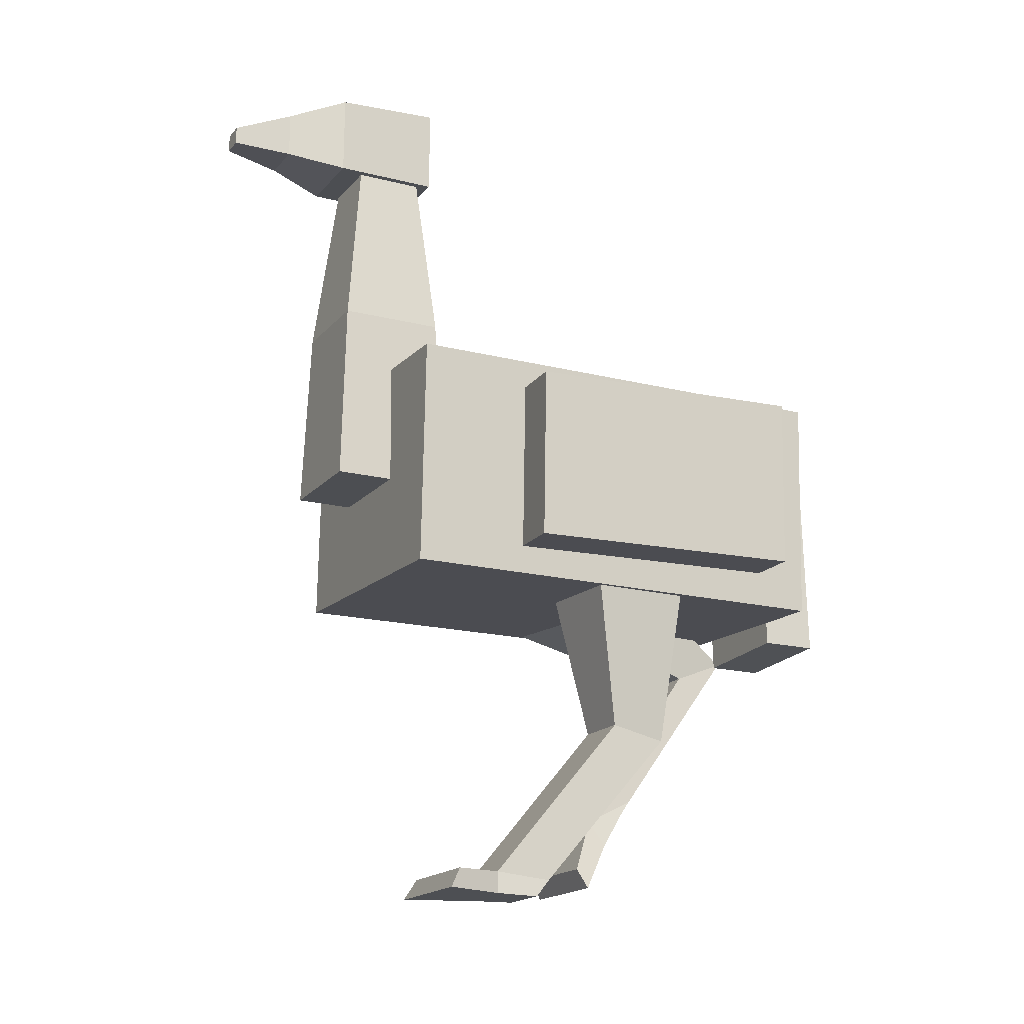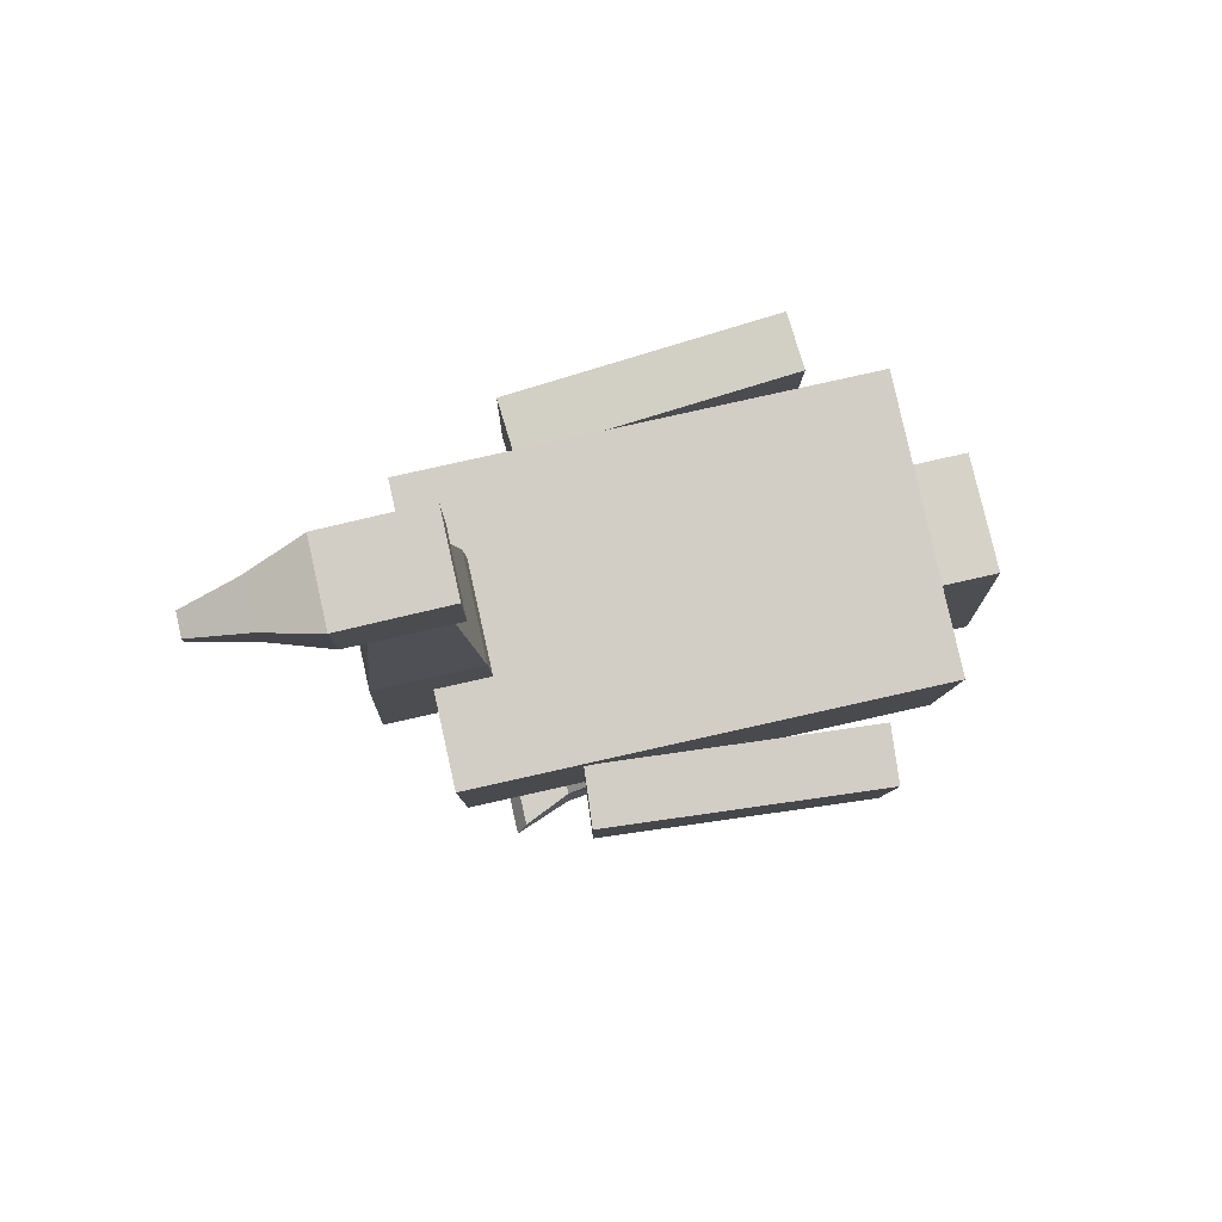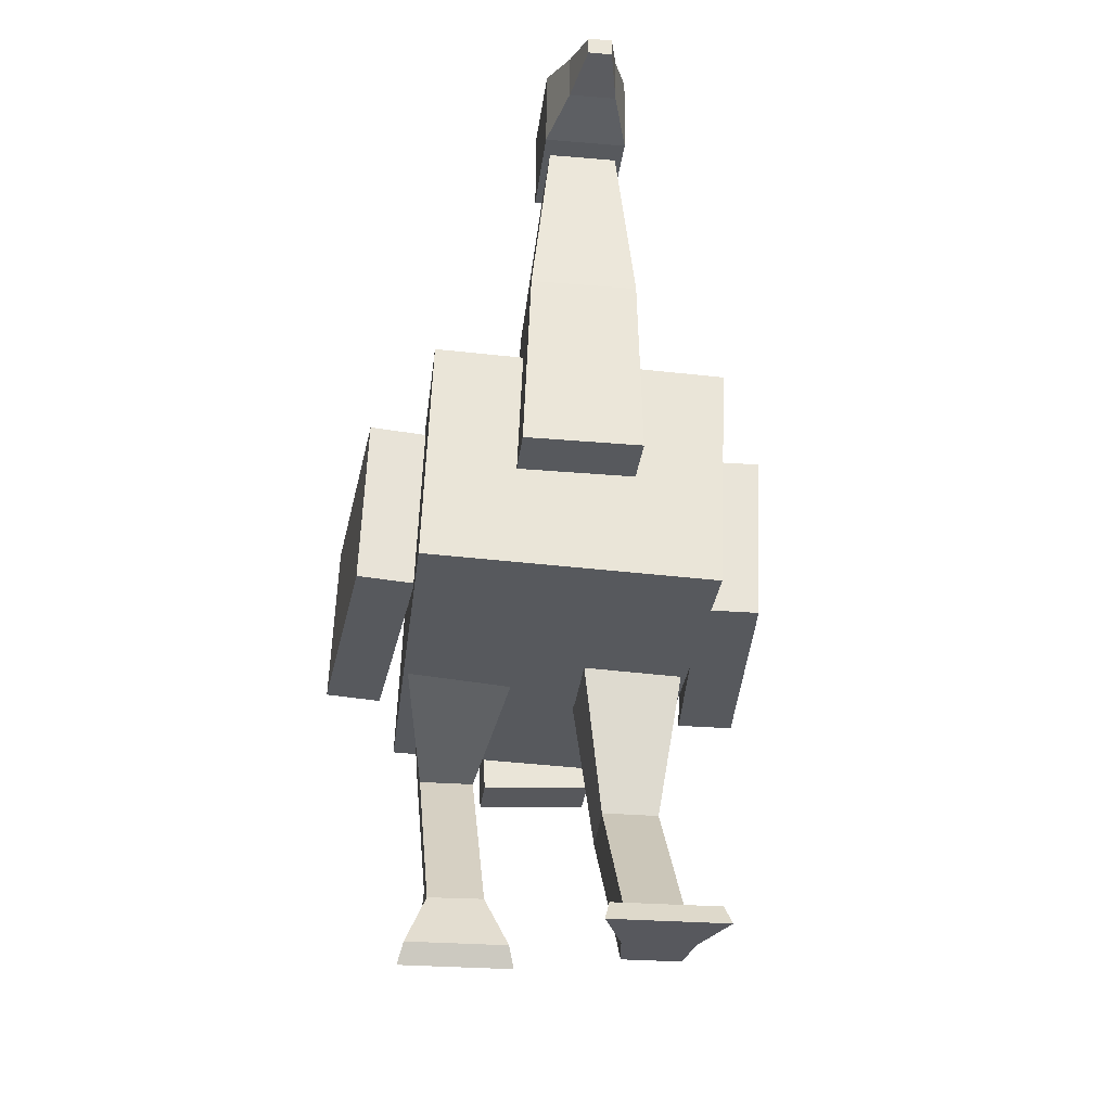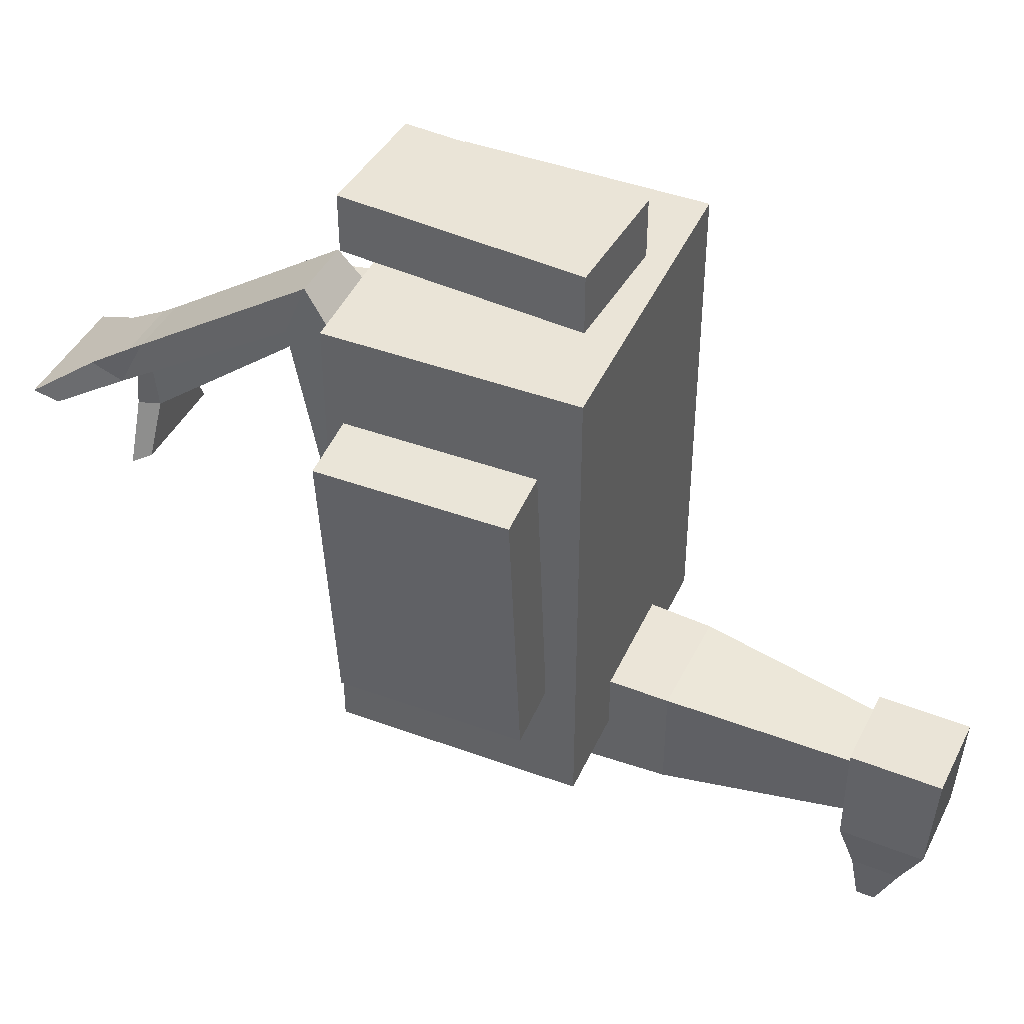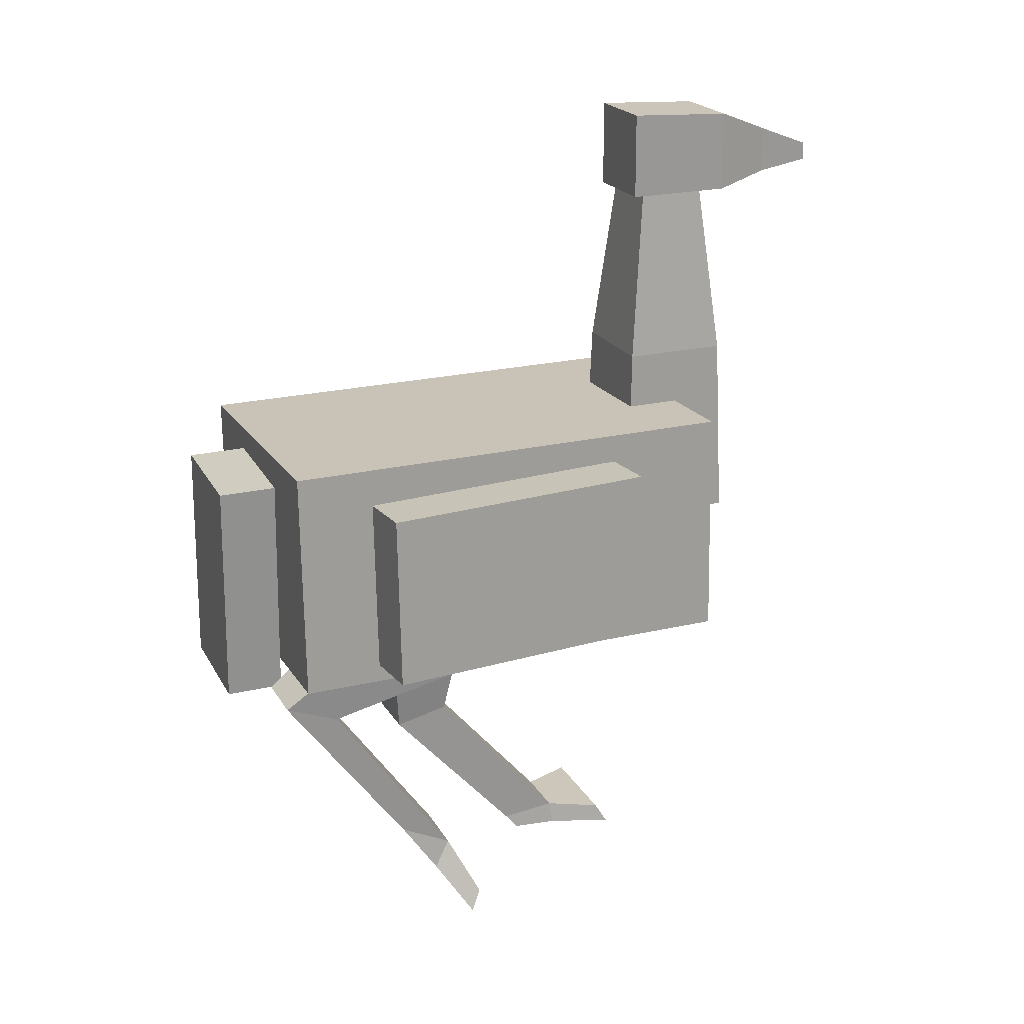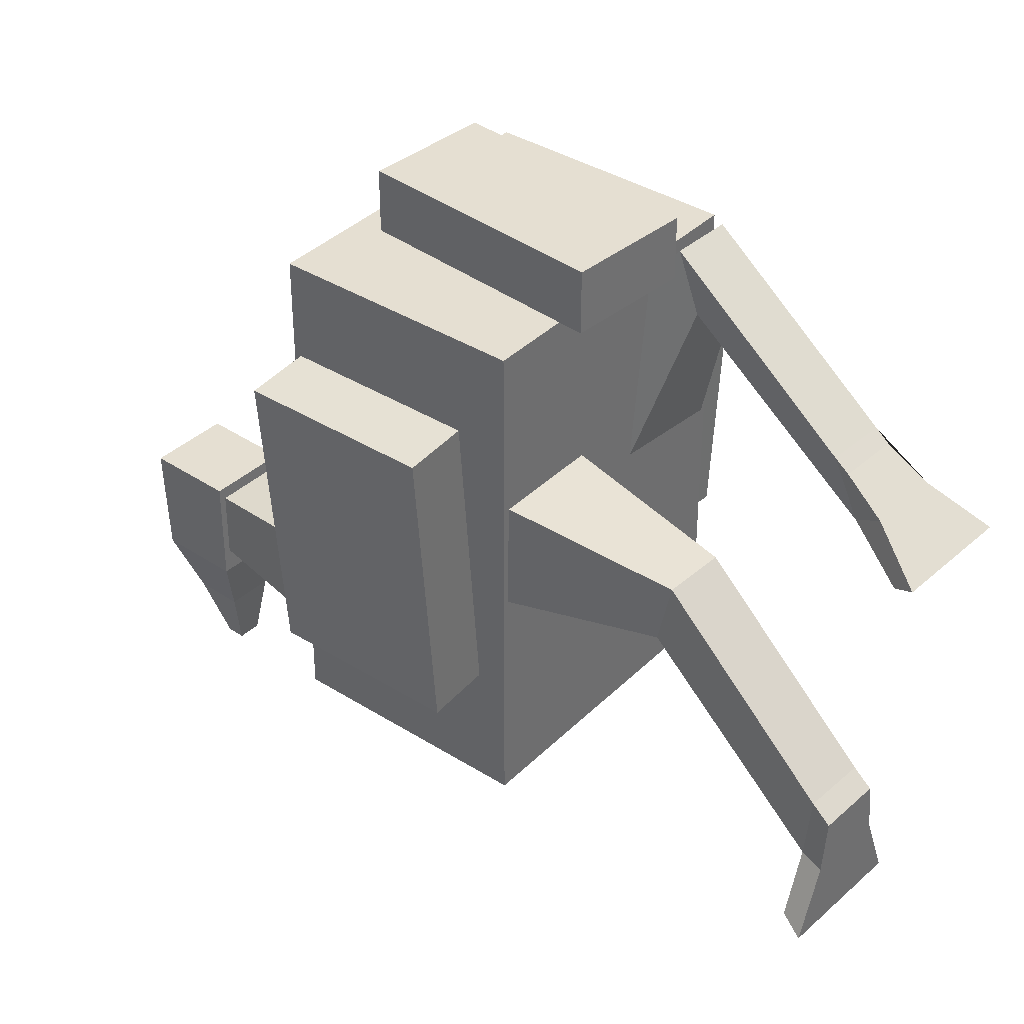
<metadata>
{"format":"obj","ext":"obj","renderer":"f3d","projection":"perspective","resolution":1024,"background":"white","views":[{"elev":-17.6,"azim":-116.5,"up":"+Y"},{"elev":79.9,"azim":-102.6,"up":"+Y"},{"elev":-28.9,"azim":173.5,"up":"+Y"},{"elev":43.9,"azim":115.7,"up":"+Z"},{"elev":21.9,"azim":67.4,"up":"+Y"},{"elev":37.5,"azim":-48.7,"up":"+Z"}]}
</metadata>
<code>
o Cube_Cube.001
v -0.2421 0.06769 0.4
v -0.2585 0.4673 0.4
v -0.2421 0.06769 -0.4
v -0.2585 0.4673 -0.4
v 0.2575 0.08826 0.4
v 0.241 0.4879 0.4
v 0.2575 0.08826 -0.4
v 0.241 0.4879 -0.4
v -0.1012 0.2569 -0.3
v -0.06434 0.8974 -0.344
v -0.1012 0.2569 -0.5
v -0.06434 0.8974 -0.456
v 0.09874 0.2591 -0.3
v 0.04766 0.8986 -0.344
v 0.09874 0.2591 -0.5
v 0.04766 0.8986 -0.456
v -0.1199 0.03213 0.5
v -0.1034 0.4321 0.5
v -0.1199 0.03213 0.4
v -0.1034 0.4321 0.4
v 0.07996 0.0239 0.5
v 0.09643 0.4239 0.5
v 0.07996 0.0239 0.4
v 0.09643 0.4239 0.4
v -0.07978 1.027 -0.32
v -0.07967 1.017 -0.5
v 0.06021 1.029 -0.32
v 0.06033 1.019 -0.5
v -0.07812 0.8773 -0.32
v -0.07812 0.8773 -0.5
v 0.06188 0.8788 -0.32
v 0.06188 0.8788 -0.5
v -0.04922 0.9776 -0.6
v 0.03077 0.9785 -0.6
v -0.04834 0.8976 -0.6
v 0.03166 0.8985 -0.6
v -0.02879 0.9386 -0.7
v 0.01121 0.9391 -0.7
v -0.02845 0.9078 -0.7
v 0.01155 0.9083 -0.7
v 0.1 -0.2875 0.1894
v 0.05228 0.2789 0.09655
v 0.09 -0.3542 0.1451
v 0.05417 0.09492 0.01816
v 0.2 -0.2875 0.1894
v 0.2523 0.2816 0.09494
v 0.21 -0.3542 0.1451
v 0.2541 0.09766 0.01655
v -0.2 -0.5001 -0.1509
v -0.246 0.1818 0.1478
v -0.21 -0.5001 -0.2309
v -0.2472 0.1607 -0.05106
v -0.1 -0.5001 -0.1509
v -0.04599 0.1832 0.1464
v -0.09 -0.5001 -0.2309
v -0.04724 0.1622 -0.05248
v 0.1083 0.03765 0.4265
v 0.1078 0.00034 0.3338
v 0.2078 6e-05 0.3334
v 0.2083 0.03737 0.4262
v -0.1932 -0.2026 0.11
v -0.1945 -0.1812 0.01227
v -0.0945 -0.1811 0.01099
v -0.09322 -0.2024 0.1087
v -0.09479 0.577 -0.31
v -0.09479 0.577 -0.49
v 0.0852 0.579 -0.49
v 0.0852 0.579 -0.31
v 0.3916 0.1422 0.2688
v 0.3793 0.4423 0.2699
v 0.292 0.1381 0.2768
v 0.2797 0.4382 0.2778
v 0.3535 0.1423 -0.2096
v 0.3412 0.4424 -0.2086
v 0.2539 0.1382 -0.2017
v 0.2416 0.4383 -0.2007
v -0.2808 0.1178 0.2795
v -0.2931 0.4178 0.2785
v -0.3804 0.1137 0.2716
v -0.3927 0.4137 0.2705
v -0.2427 0.1176 -0.1989
v -0.255 0.4177 -0.2
v -0.3423 0.1135 -0.2069
v -0.3546 0.4136 -0.2079
v 0.1002 -0.3078 0.1171
v 0.2001 -0.3089 0.1171
v 0.2007 -0.264 0.2064
v 0.1007 -0.2629 0.2065
v -0.2002 -0.4616 -0.227
v -0.1002 -0.4619 -0.2279
v -0.09932 -0.4712 -0.1283
v -0.1993 -0.4709 -0.1274
v 0.06 -0.4073 0.06818
v 0.05 -0.4432 0.08608
v 0.25 -0.4432 0.08608
v 0.24 -0.4073 0.06818
v -0.24 -0.4654 -0.3177
v -0.25 -0.5001 -0.3377
v -0.05 -0.5001 -0.3377
v -0.06 -0.4654 -0.3177
f 1 2 4 3
f 3 4 8 7
f 7 8 6 5
f 5 6 2 1
f 3 7 5 1
f 8 4 2 6
f 65 10 12 66
f 66 12 16 67
f 67 16 14 68
f 68 14 10 65
f 17 18 20 19
f 19 20 24 23
f 23 24 22 21
f 21 22 18 17
f 19 23 21 17
f 24 20 18 22
f 28 26 25 27
f 32 31 29 30
f 27 31 32 28
f 26 30 29 25
f 25 29 31 27
f 26 33 35 30
f 33 37 39 35
f 30 35 36 32
f 28 34 33 26
f 32 36 34 28
f 38 40 39 37
f 35 39 40 36
f 36 40 38 34
f 34 38 37 33
f 57 42 44 58
f 58 44 48 59
f 59 48 46 60
f 60 46 42 57
f 43 47 45 41
f 61 50 52 62
f 62 52 56 63
f 63 56 54 64
f 64 54 50 61
f 51 55 53 49
f 87 60 57 88
f 86 59 60 87
f 85 58 59 86
f 88 57 58 85
f 91 64 61 92
f 90 63 64 91
f 89 62 63 90
f 92 61 62 89
f 13 68 65 9
f 15 67 68 13
f 11 66 67 15
f 9 65 66 11
f 69 70 72 71
f 71 72 76 75
f 75 76 74 73
f 73 74 70 69
f 71 75 73 69
f 76 72 70 74
f 77 78 80 79
f 79 80 84 83
f 83 84 82 81
f 81 82 78 77
f 79 83 81 77
f 84 80 78 82
f 41 88 85 43
f 90 55 99 100
f 47 86 87 45
f 45 87 88 41
f 49 92 89 51
f 85 86 96 93
f 55 90 91 53
f 53 91 92 49
f 55 51 98 99
f 43 85 93 94
f 89 90 100 97
f 86 47 95 96
f 47 43 94 95
f 51 89 97 98
f 94 93 96 95
f 98 97 100 99
f 11 15 13 9

</code>
